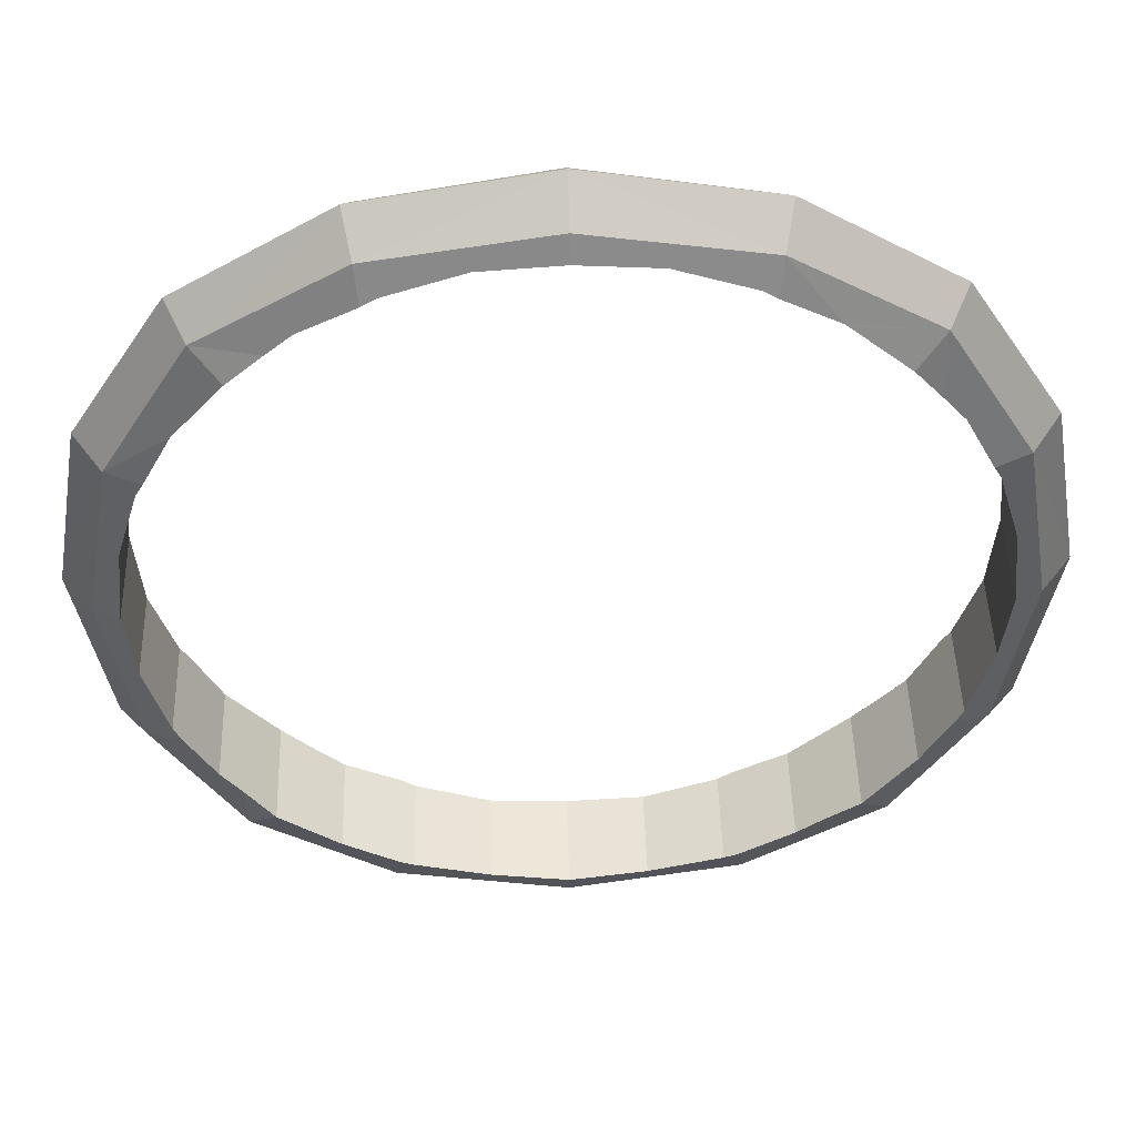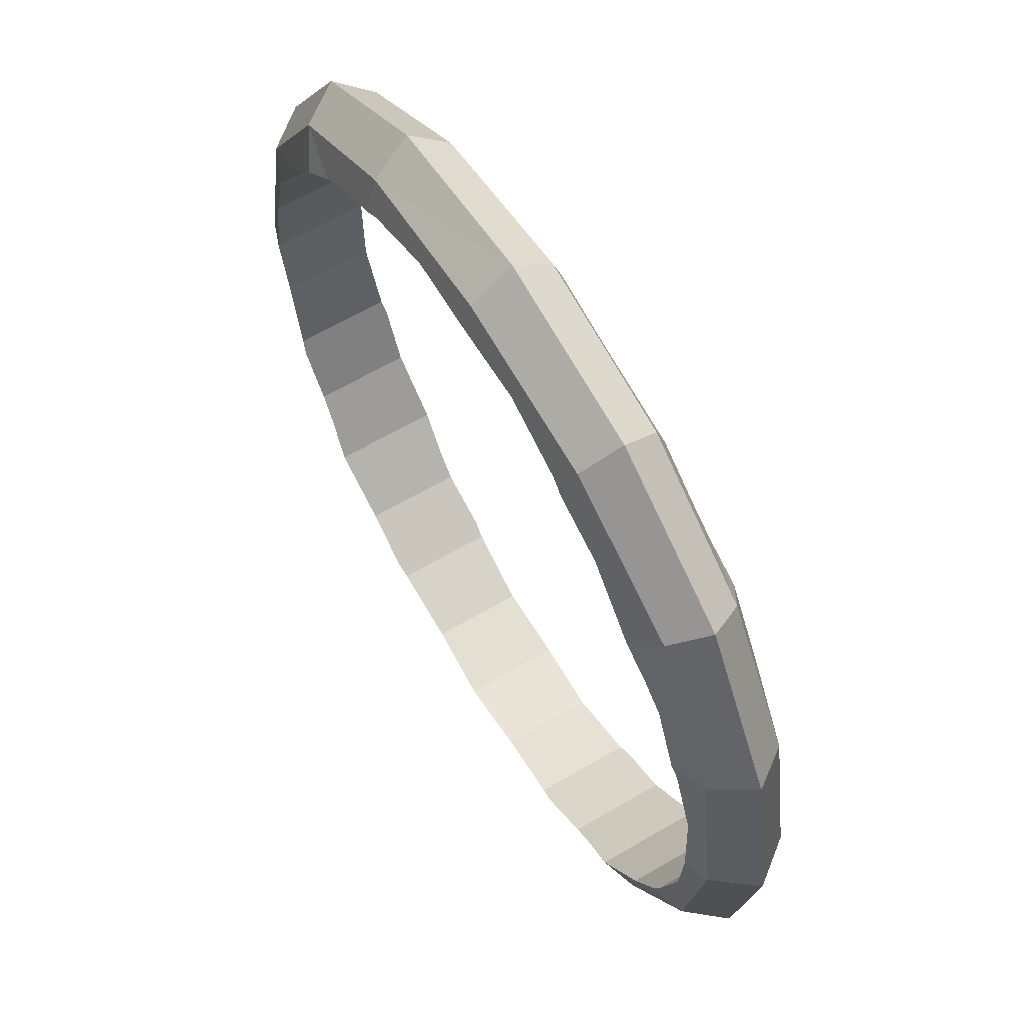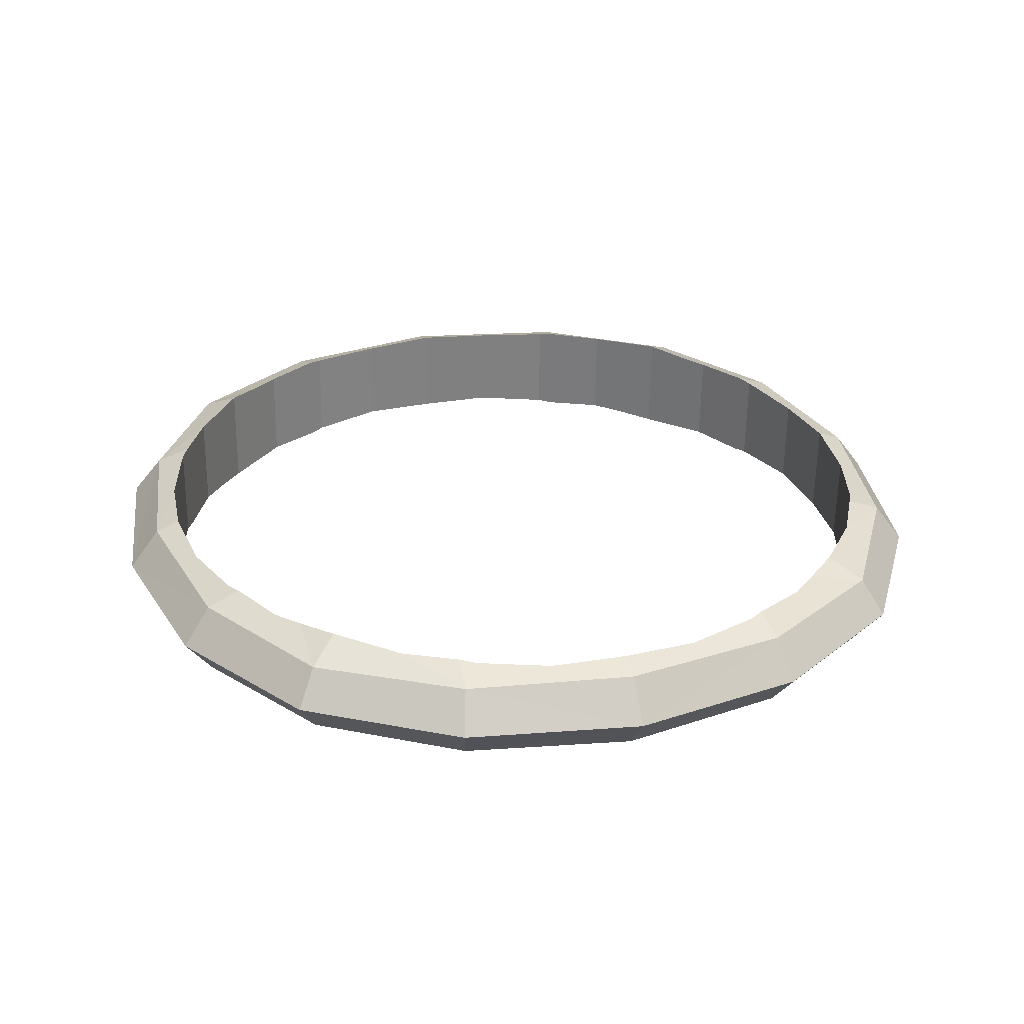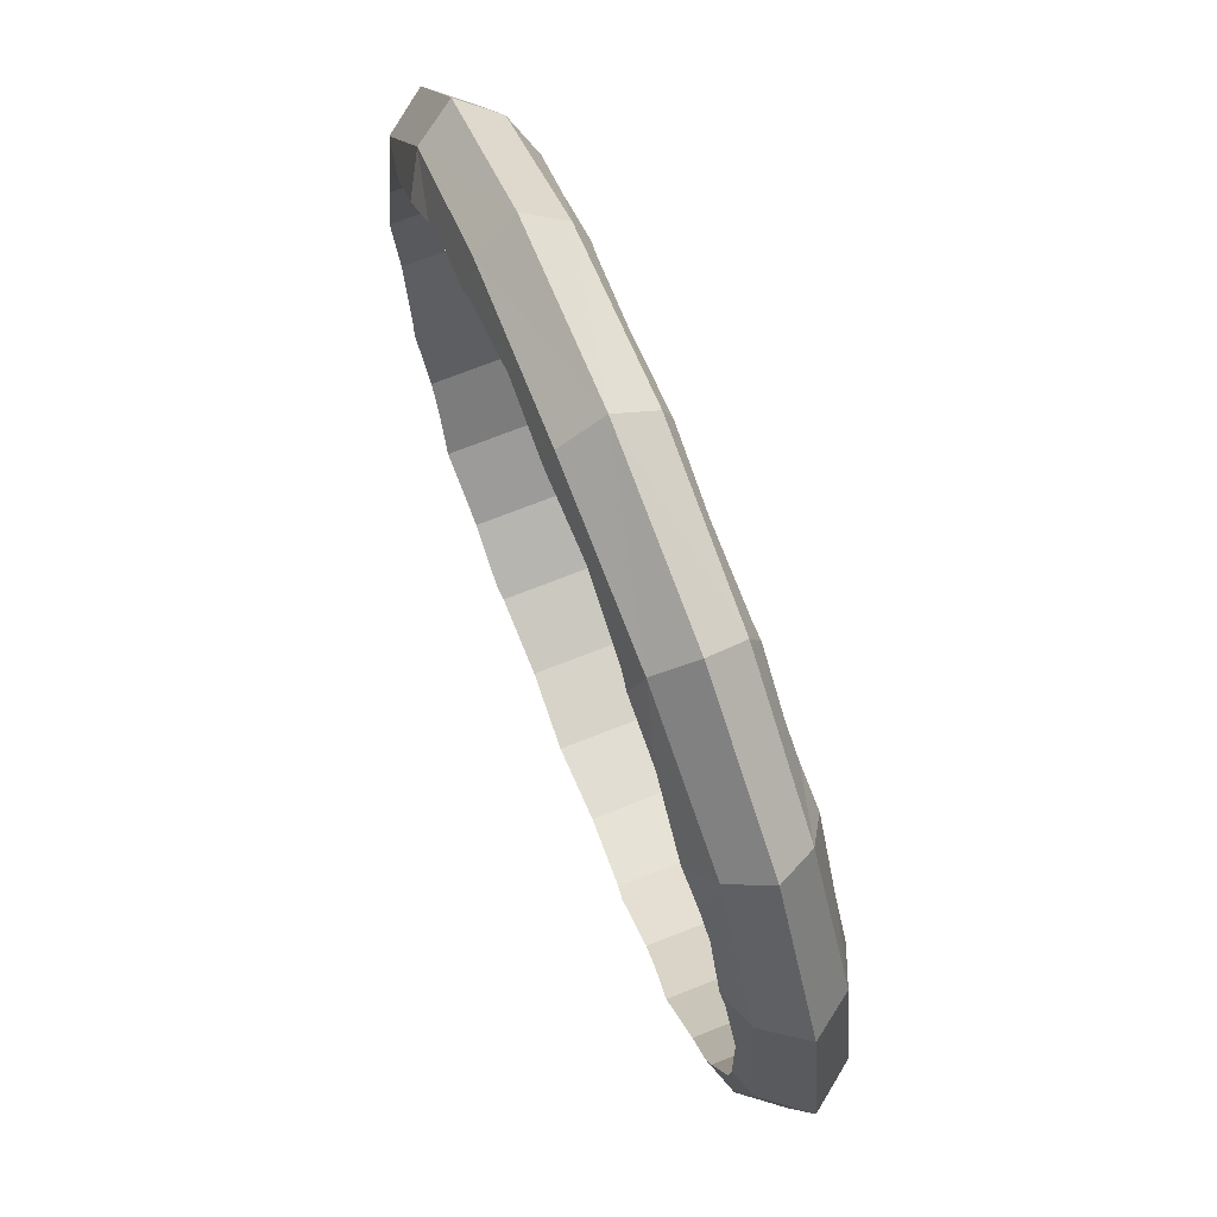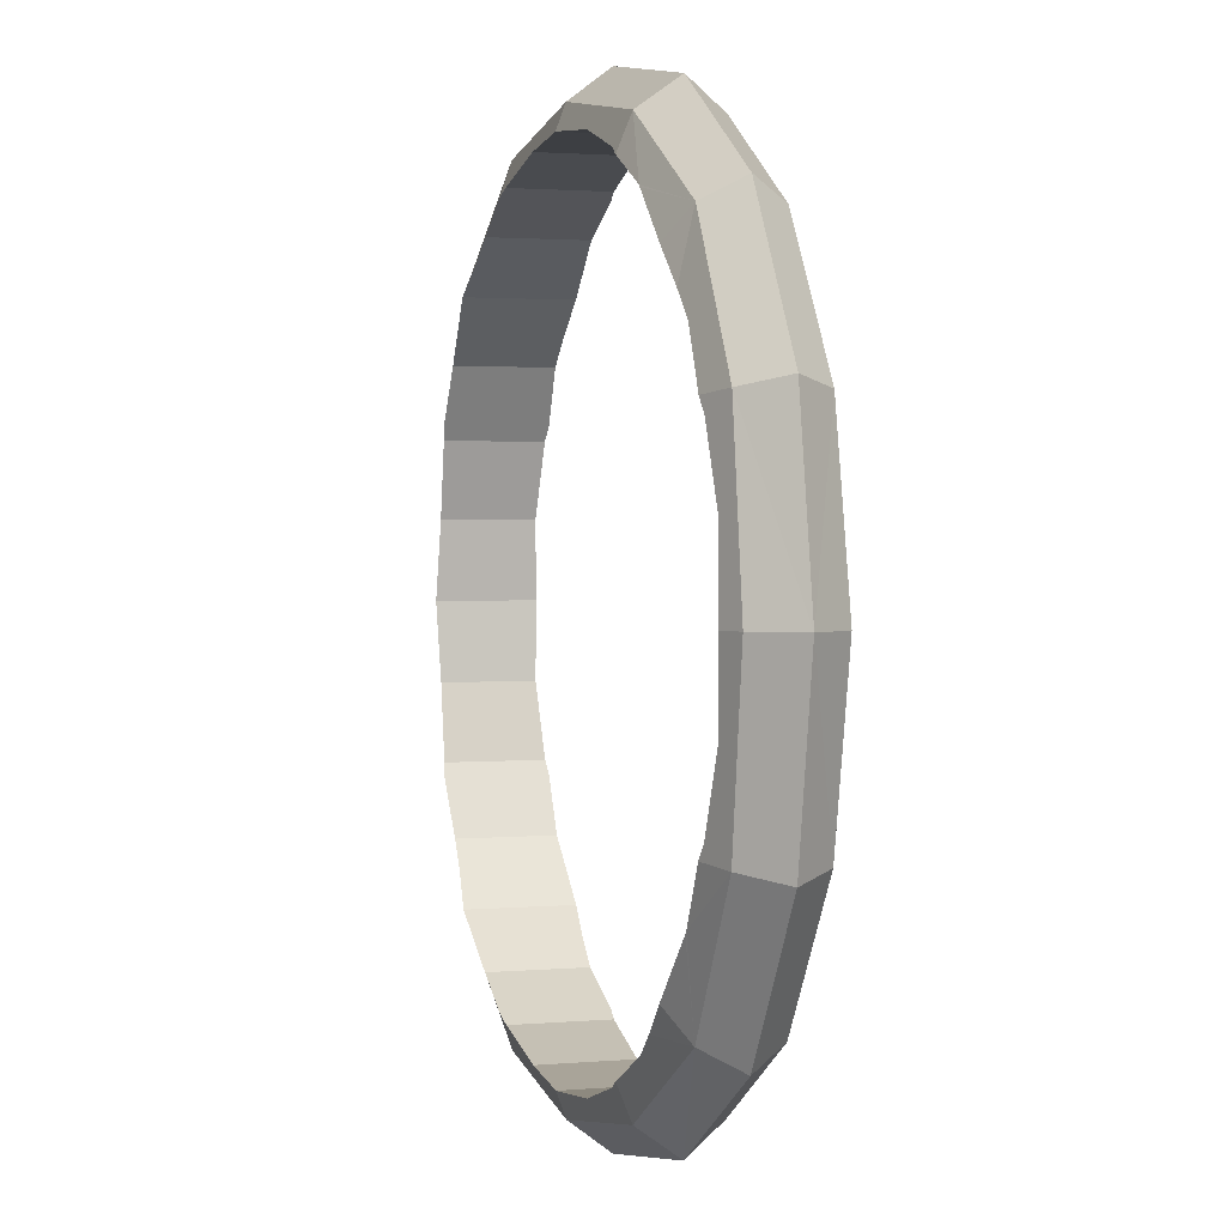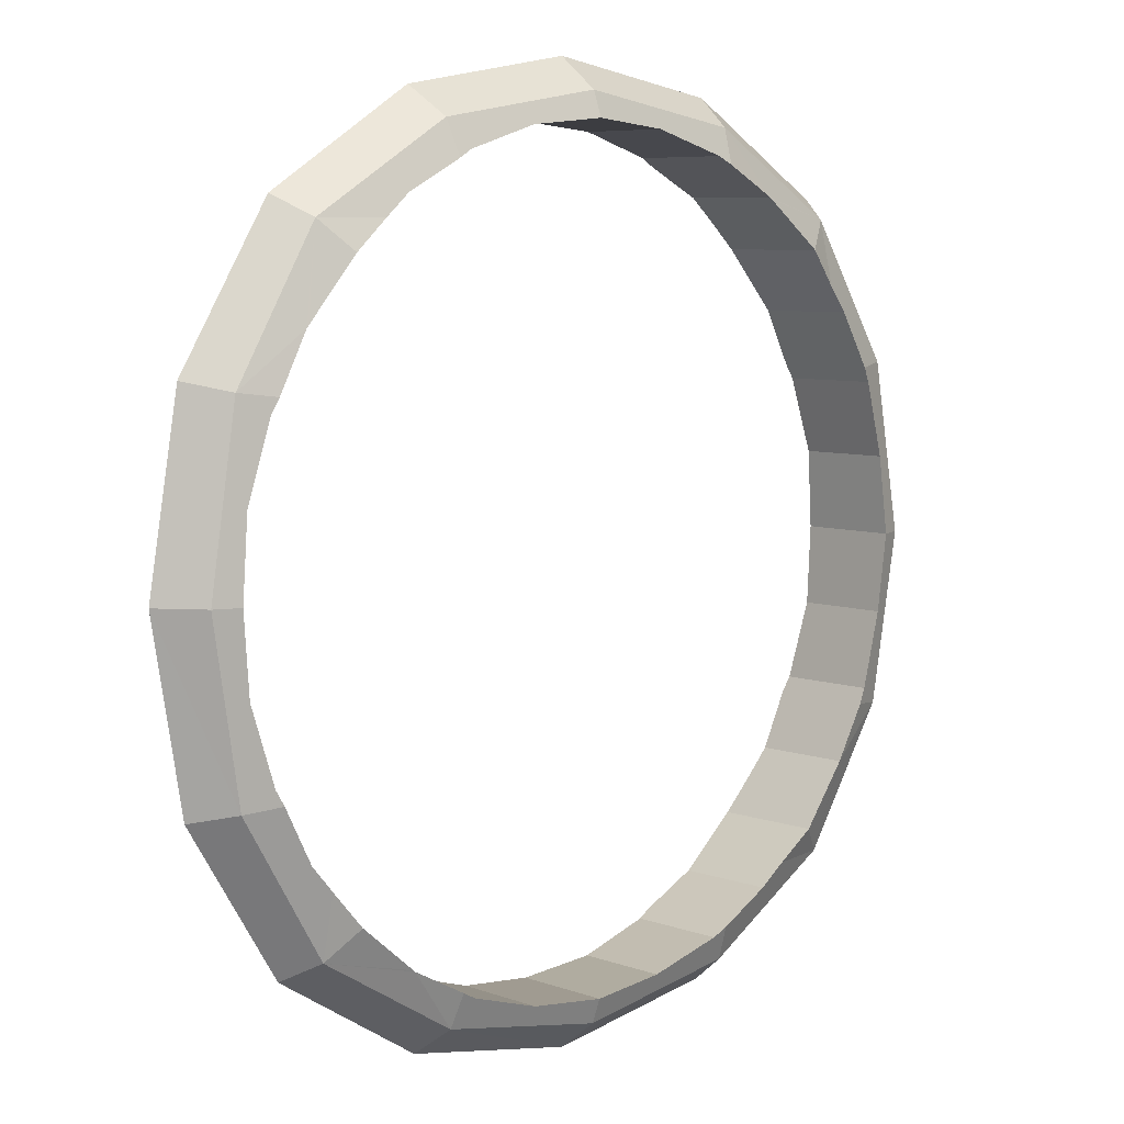
<metadata>
{"format":"obj","ext":"obj","renderer":"f3d","projection":"perspective","resolution":1024,"background":"white","views":[{"elev":46.6,"azim":-2.5,"up":"+Z"},{"elev":62.9,"azim":-121.6,"up":"+Z"},{"elev":30.2,"azim":-17.1,"up":"+Y"},{"elev":72.7,"azim":67.8,"up":"+Z"},{"elev":1.8,"azim":71.4,"up":"+Z"},{"elev":6.8,"azim":-44.3,"up":"+Z"}]}
</metadata>
<code>
o 立方体.001
v 0.7575 2.678 -1.378
v 0.8478 2.838 -1.466
v 0.762 3.001 -1.378
v 0.762 3.001 1.378
v 0.8478 2.838 1.466
v 0.7575 2.678 1.378
v -1.993 3.039 1.378
v -2.083 2.879 1.466
v -1.997 2.716 1.378
v -1.993 3.039 -1.378
v -2.083 2.879 -1.466
v -1.997 2.716 -1.378
v 1.133 2.662 -0.7602
v 1.262 2.833 -0.801
v 1.137 3.007 -0.7602
v 1.259 2.651 0
v 1.401 2.831 -0
v 1.264 3.014 -0
v 1.133 2.662 0.7602
v 1.262 2.833 0.801
v 1.137 3.007 0.7602
v 0.14 2.676 1.753
v 0.1832 2.848 1.88
v 0.1448 3.02 1.753
v -0.6202 2.677 1.88
v -0.6177 2.859 2.019
v -0.6152 3.04 1.88
v -1.38 2.697 1.753
v -1.419 2.87 1.88
v -1.375 3.041 1.753
v -2.373 2.711 0.7602
v -2.497 2.885 0.801
v -2.368 3.055 0.7602
v -2.5 2.703 -0
v -2.636 2.887 -0
v -2.495 3.066 0
v -2.373 2.711 -0.7602
v -2.497 2.885 -0.801
v -2.368 3.055 -0.7602
v -1.38 2.697 -1.753
v -1.419 2.87 -1.88
v -1.375 3.041 -1.753
v -0.6202 2.677 -1.88
v -0.6177 2.859 -2.019
v -0.6152 3.04 -1.88
v 0.14 2.676 -1.753
v 0.1832 2.848 -1.88
v 0.1448 3.02 -1.753
v 0.8416 2.614 -0.9932
v 0.6298 2.6 -1.251
v 0.9792 2.608 -0.7411
v 0.8501 2.614 -0.9829
v 0.7629 3.065 -1.097
v 0.6365 3.083 -1.251
v 0.8562 3.057 -0.9829
v 0.9856 3.066 -0.7411
v 1.02 3.057 -0.677
v 1.12 3.044 -0.3451
v 1.154 3.056 -0
v 1.154 3.056 0
v 1.12 3.044 0.3451
v 1.02 3.057 0.677
v 0.9856 3.066 0.7411
v 0.8563 3.062 0.9829
v 0.8478 3.063 0.9932
v 0.6365 3.083 1.251
v 0.6365 3.083 1.251
v 0.7566 2.615 1.097
v 0.8502 2.62 0.9829
v 0.9792 2.608 0.7411
v 0.6298 2.6 1.251
v 1.148 2.613 0
v 1.114 2.626 0.3451
v 1.014 2.615 0.677
v 1.014 2.615 -0.677
v 1.114 2.626 -0.3451
v 1.148 2.613 0
v 0.3723 2.62 1.463
v 0.1202 2.619 1.6
v 0.362 2.621 1.471
v 0.4821 3.069 1.378
v 0.3681 3.064 1.471
v 0.1265 3.077 1.6
v 0.06234 3.071 1.634
v -0.2697 3.063 1.735
v -0.6146 3.08 1.769
v -0.6146 3.08 1.769
v -0.9599 3.072 1.735
v -1.292 3.089 1.634
v -1.356 3.098 1.6
v -1.597 3.096 1.471
v -1.608 3.097 1.463
v -1.865 3.118 1.251
v -1.865 3.118 1.251
v -1.717 2.649 1.378
v -1.604 2.654 1.471
v -1.362 2.64 1.6
v -1.872 2.635 1.251
v -0.6208 2.637 1.769
v -0.9657 2.655 1.735
v -1.298 2.647 1.634
v 0.05622 2.628 1.634
v -0.2755 2.645 1.735
v -0.6208 2.637 1.769
v -2.083 2.654 0.9932
v -2.092 2.655 0.9829
v -2.221 2.652 0.7411
v -1.992 3.103 1.097
v -2.086 3.098 0.9829
v -2.215 3.11 0.7411
v -2.249 3.103 0.677
v -2.384 3.105 0
v -2.35 3.092 0.3451
v -2.384 3.105 0
v -2.215 3.11 -0.7411
v -2.249 3.103 -0.677
v -2.35 3.092 -0.3451
v -2.085 3.103 -0.9829
v -2.077 3.104 -0.9932
v -1.865 3.118 -1.251
v -1.865 3.118 -1.251
v -1.998 2.653 -1.097
v -2.092 2.66 -0.9829
v -2.221 2.652 -0.7411
v -1.872 2.635 -1.251
v -1.872 2.635 -1.251
v -2.356 2.674 -0.3451
v -2.39 2.662 -0
v -2.255 2.66 -0.677
v -2.356 2.674 0.3451
v -2.255 2.66 0.677
v -2.39 2.662 0
v -1.614 2.648 -1.463
v -1.604 2.648 -1.471
v -1.362 2.64 -1.6
v -1.711 3.099 -1.378
v -1.597 3.091 -1.471
v -1.356 3.098 -1.6
v -1.292 3.089 -1.634
v -0.6146 3.08 -1.769
v -0.9599 3.072 -1.735
v -0.6146 3.08 -1.769
v 0.1265 3.077 -1.6
v 0.06234 3.071 -1.634
v -0.2697 3.063 -1.735
v 0.3682 3.069 -1.471
v 0.3785 3.07 -1.463
v 0.6365 3.083 -1.251
v 0.4758 2.618 -1.378
v 0.3621 2.626 -1.471
v 0.1202 2.619 -1.6
v -0.2755 2.645 -1.735
v -0.6208 2.637 -1.769
v 0.05622 2.628 -1.634
v -0.9657 2.655 -1.735
v -1.298 2.647 -1.634
v -0.6208 2.637 -1.769
f 13 17 16
f 15 17 14
f 17 19 16
f 17 21 20
f 52 49 1
f 1 14 13
f 3 14 2
f 53 55 3
f 15 57 58
f 18 59 61
f 4 65 67
f 20 4 5
f 20 6 19
f 6 68 69
f 73 16 19
f 13 76 75
f 22 26 25
f 24 26 23
f 26 28 25
f 26 30 29
f 80 78 6
f 6 23 22
f 4 23 5
f 81 82 4
f 85 27 24
f 27 86 88
f 7 92 94
f 29 7 8
f 29 9 28
f 9 95 96
f 100 25 28
f 22 103 102
f 31 35 34
f 33 35 32
f 35 37 34
f 35 39 38
f 106 105 9
f 9 32 31
f 7 32 8
f 108 109 7
f 33 111 113
f 36 112 117
f 10 119 121
f 38 10 11
f 38 12 37
f 12 125 122
f 37 129 127
f 130 131 31
f 40 44 43
f 42 44 41
f 44 46 43
f 44 48 47
f 134 133 12
f 12 41 40
f 10 41 11
f 136 137 10
f 42 139 141
f 45 140 145
f 3 147 148
f 47 3 2
f 47 1 46
f 1 149 150
f 46 154 152
f 155 156 40
f 100 87 104
f 89 100 101
f 89 101 96
f 91 96 95
f 94 98 108
f 131 111 109
f 113 131 130
f 113 132 114
f 127 114 132
f 116 127 129
f 116 129 123
f 118 123 122
f 120 126 136
f 156 139 137
f 141 156 155
f 142 141 157
f 152 142 157
f 144 152 154
f 144 154 150
f 146 150 149
f 148 50 53
f 52 51 75
f 58 75 76
f 58 76 77
f 73 60 77
f 62 73 74
f 62 74 69
f 64 69 68
f 80 82 81
f 80 79 102
f 85 102 103
f 85 103 104
f 13 14 17
f 15 18 17
f 17 20 19
f 17 18 21
f 50 1 49
f 1 13 52
f 13 51 52
f 1 2 14
f 3 15 14
f 55 56 15
f 15 3 55
f 3 54 53
f 59 18 58
f 18 15 58
f 15 56 57
f 62 63 21
f 61 62 21
f 61 21 18
f 59 60 61
f 4 21 64
f 21 63 64
f 4 64 65
f 67 66 4
f 20 21 4
f 20 5 6
f 70 19 69
f 19 6 69
f 6 71 68
f 73 72 16
f 19 70 74
f 74 73 19
f 13 16 76
f 16 72 77
f 16 77 76
f 75 51 13
f 22 23 26
f 24 27 26
f 26 29 28
f 26 27 30
f 71 6 78
f 6 22 80
f 22 79 80
f 6 5 23
f 4 24 23
f 82 83 24
f 24 4 82
f 4 66 81
f 85 86 27
f 24 83 84
f 84 85 24
f 89 90 30
f 88 89 30
f 88 30 27
f 86 87 88
f 7 30 91
f 30 90 91
f 7 91 92
f 94 93 7
f 29 30 7
f 29 8 9
f 97 28 96
f 28 9 96
f 9 98 95
f 100 99 25
f 28 97 101
f 101 100 28
f 22 25 103
f 25 99 103
f 99 104 103
f 102 79 22
f 31 32 35
f 33 36 35
f 35 38 37
f 35 36 39
f 105 98 9
f 9 31 106
f 31 107 106
f 9 8 32
f 7 33 32
f 109 110 33
f 33 7 109
f 7 93 108
f 112 36 113
f 36 33 113
f 33 110 111
f 116 115 39
f 117 116 39
f 117 39 36
f 112 114 117
f 10 39 118
f 39 115 118
f 10 118 119
f 121 120 10
f 38 39 10
f 38 11 12
f 124 37 123
f 37 12 123
f 122 123 12
f 125 126 122
f 128 34 127
f 34 37 127
f 37 124 129
f 131 107 31
f 31 34 130
f 34 128 130
f 128 132 130
f 40 41 44
f 42 45 44
f 44 47 46
f 44 45 48
f 133 125 12
f 12 40 134
f 40 135 134
f 12 11 41
f 10 42 41
f 137 138 42
f 42 10 137
f 10 120 136
f 140 45 141
f 45 42 141
f 42 138 139
f 144 143 48
f 145 144 48
f 145 48 45
f 140 142 145
f 3 48 146
f 48 143 146
f 3 146 147
f 148 54 3
f 47 48 3
f 47 2 1
f 151 46 150
f 46 1 150
f 1 50 149
f 153 43 152
f 43 46 152
f 46 151 154
f 156 135 40
f 40 43 155
f 43 153 155
f 153 157 155
f 104 99 100
f 100 88 87
f 89 88 100
f 101 97 96
f 96 91 89
f 91 90 89
f 95 98 94
f 94 92 95
f 92 91 95
f 98 105 108
f 105 106 108
f 106 109 108
f 108 93 94
f 110 109 111
f 109 106 131
f 106 107 131
f 113 111 131
f 113 130 132
f 114 112 113
f 132 128 127
f 127 117 114
f 116 117 127
f 129 124 123
f 123 118 116
f 118 115 116
f 126 121 122
f 121 119 122
f 119 118 122
f 133 134 136
f 134 137 136
f 126 125 133
f 126 133 136
f 120 121 126
f 138 137 139
f 137 134 156
f 134 135 156
f 141 139 156
f 140 141 142
f 141 155 157
f 157 153 152
f 152 145 142
f 144 145 152
f 154 151 150
f 150 146 144
f 146 143 144
f 50 148 149
f 148 147 149
f 147 146 149
f 50 49 53
f 49 52 53
f 52 55 53
f 53 54 148
f 75 57 55
f 57 56 55
f 55 52 75
f 58 57 75
f 77 60 59
f 59 58 77
f 77 72 73
f 73 61 60
f 62 61 73
f 74 70 69
f 69 64 62
f 64 63 62
f 68 71 67
f 67 65 68
f 65 64 68
f 81 66 67
f 67 71 81
f 71 78 81
f 78 80 81
f 102 84 82
f 84 83 82
f 82 80 102
f 85 84 102
f 104 87 86
f 86 85 104

</code>
